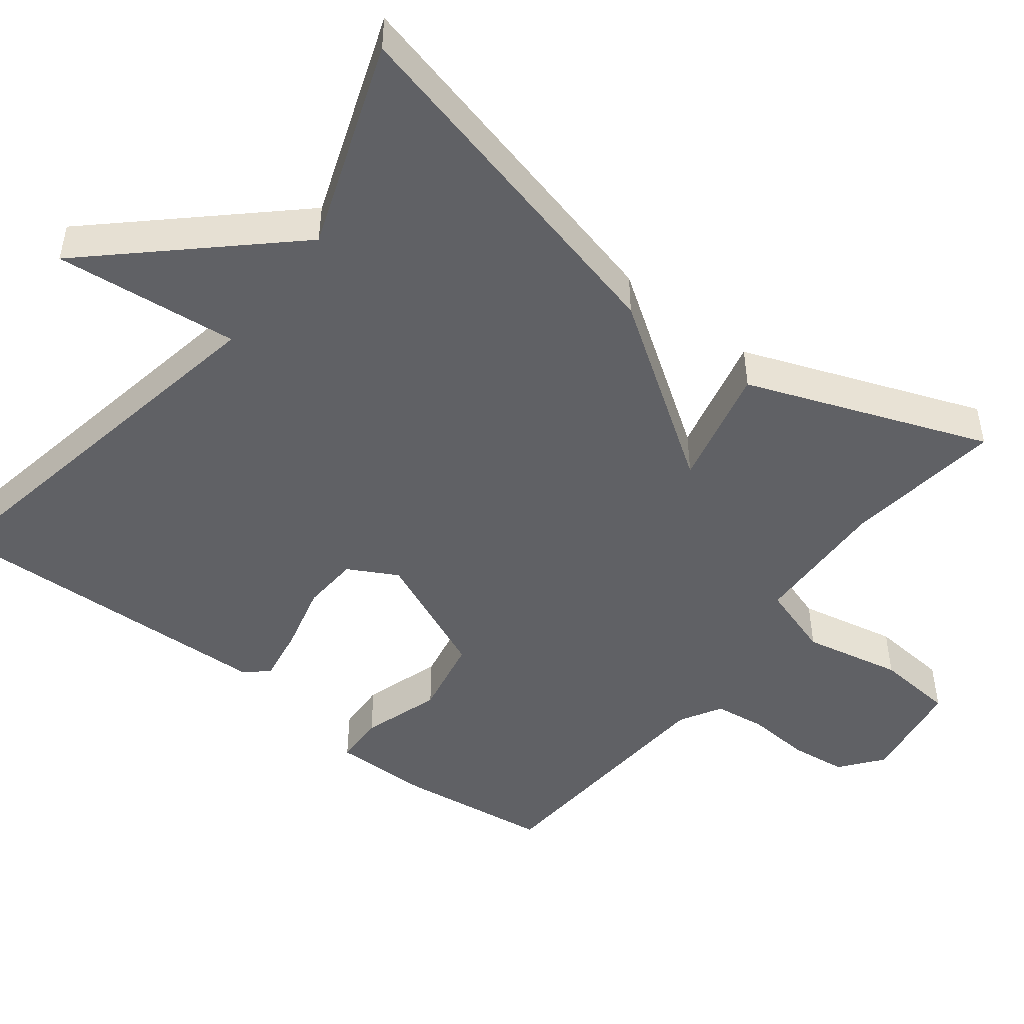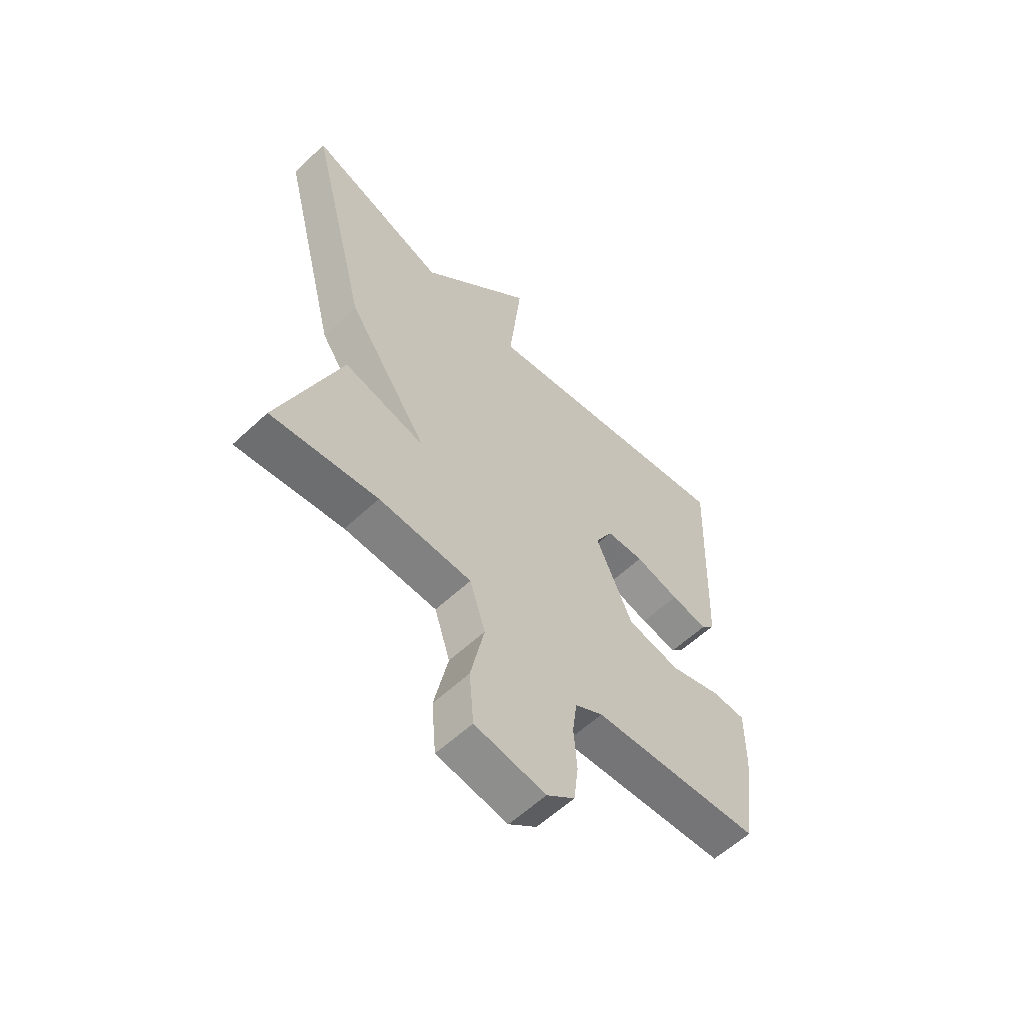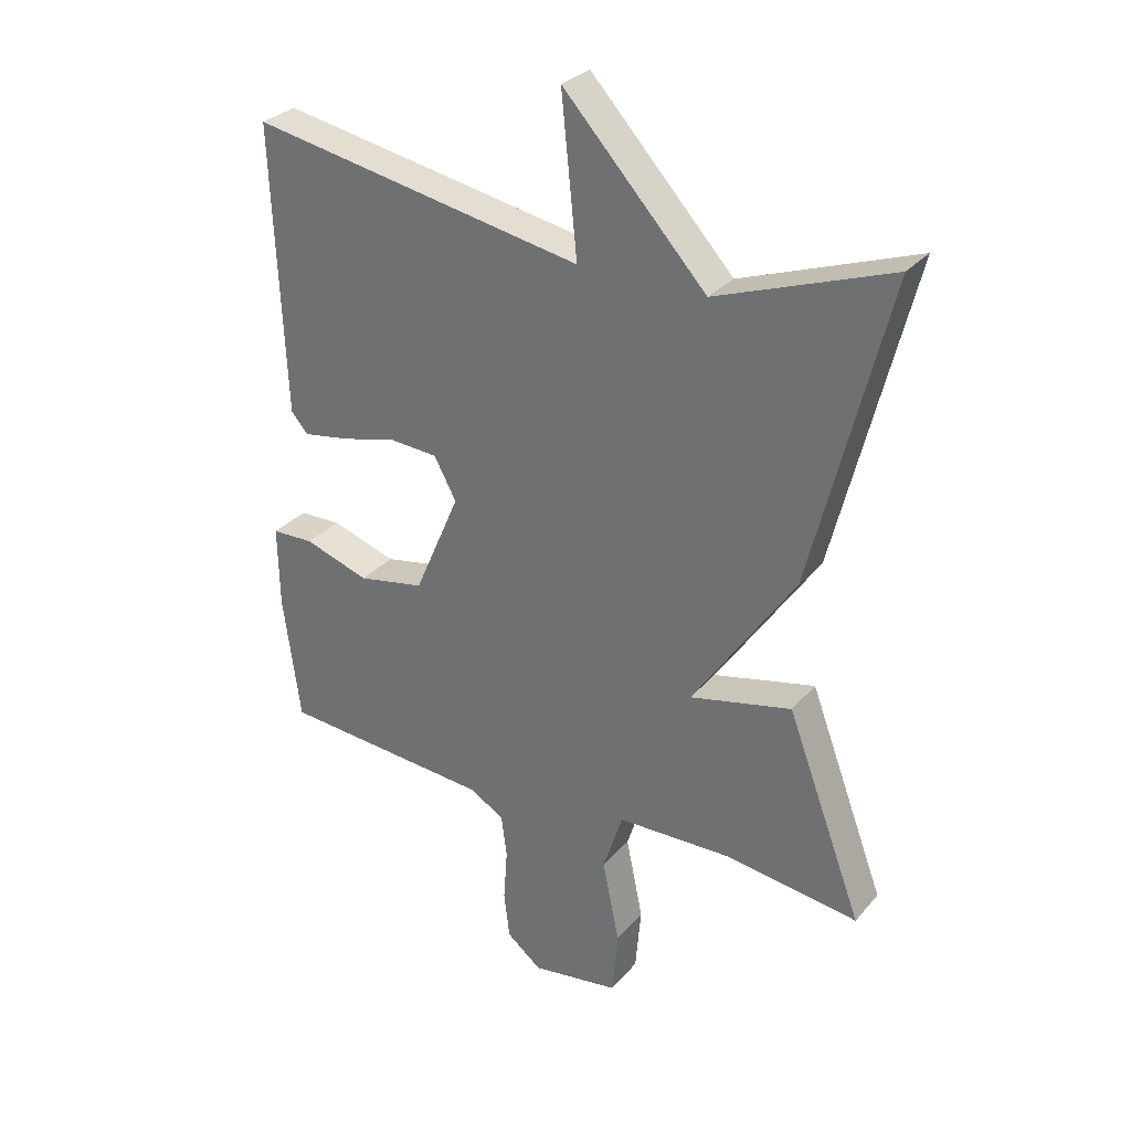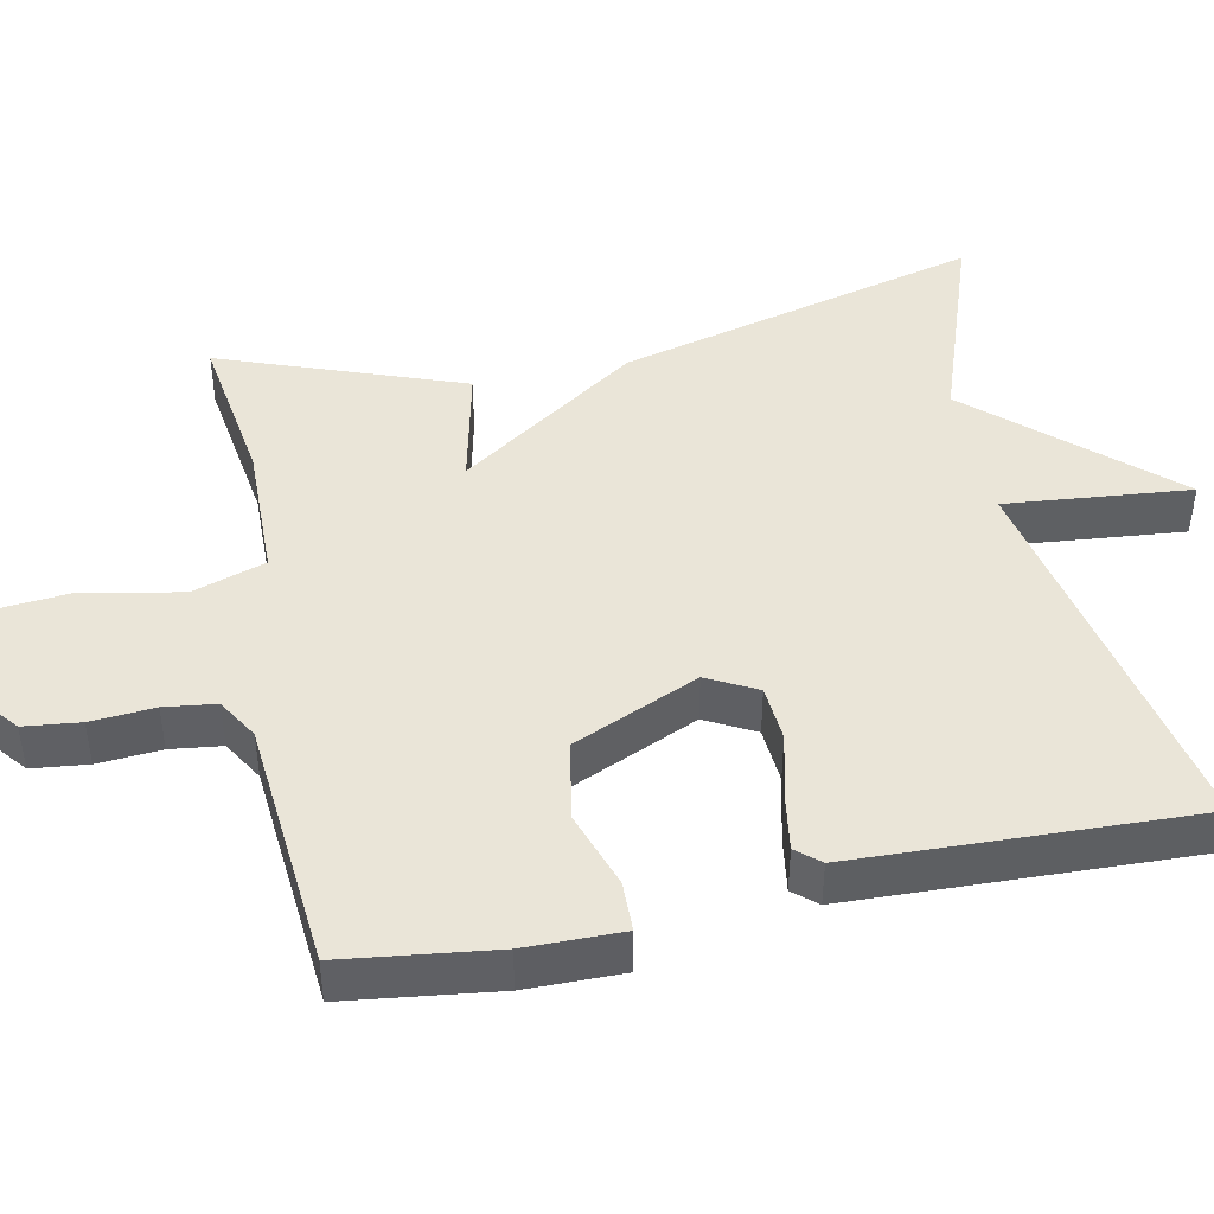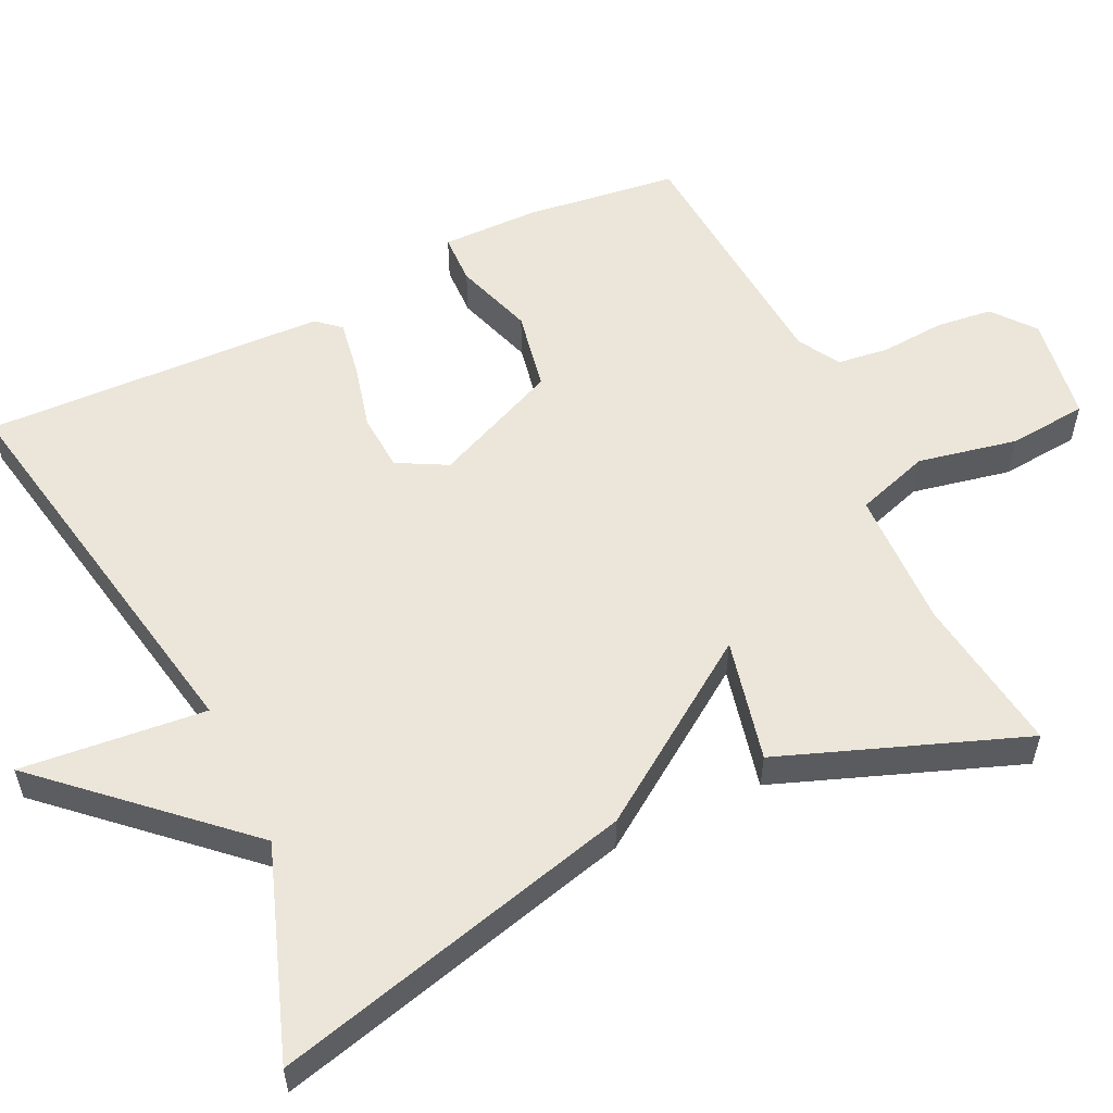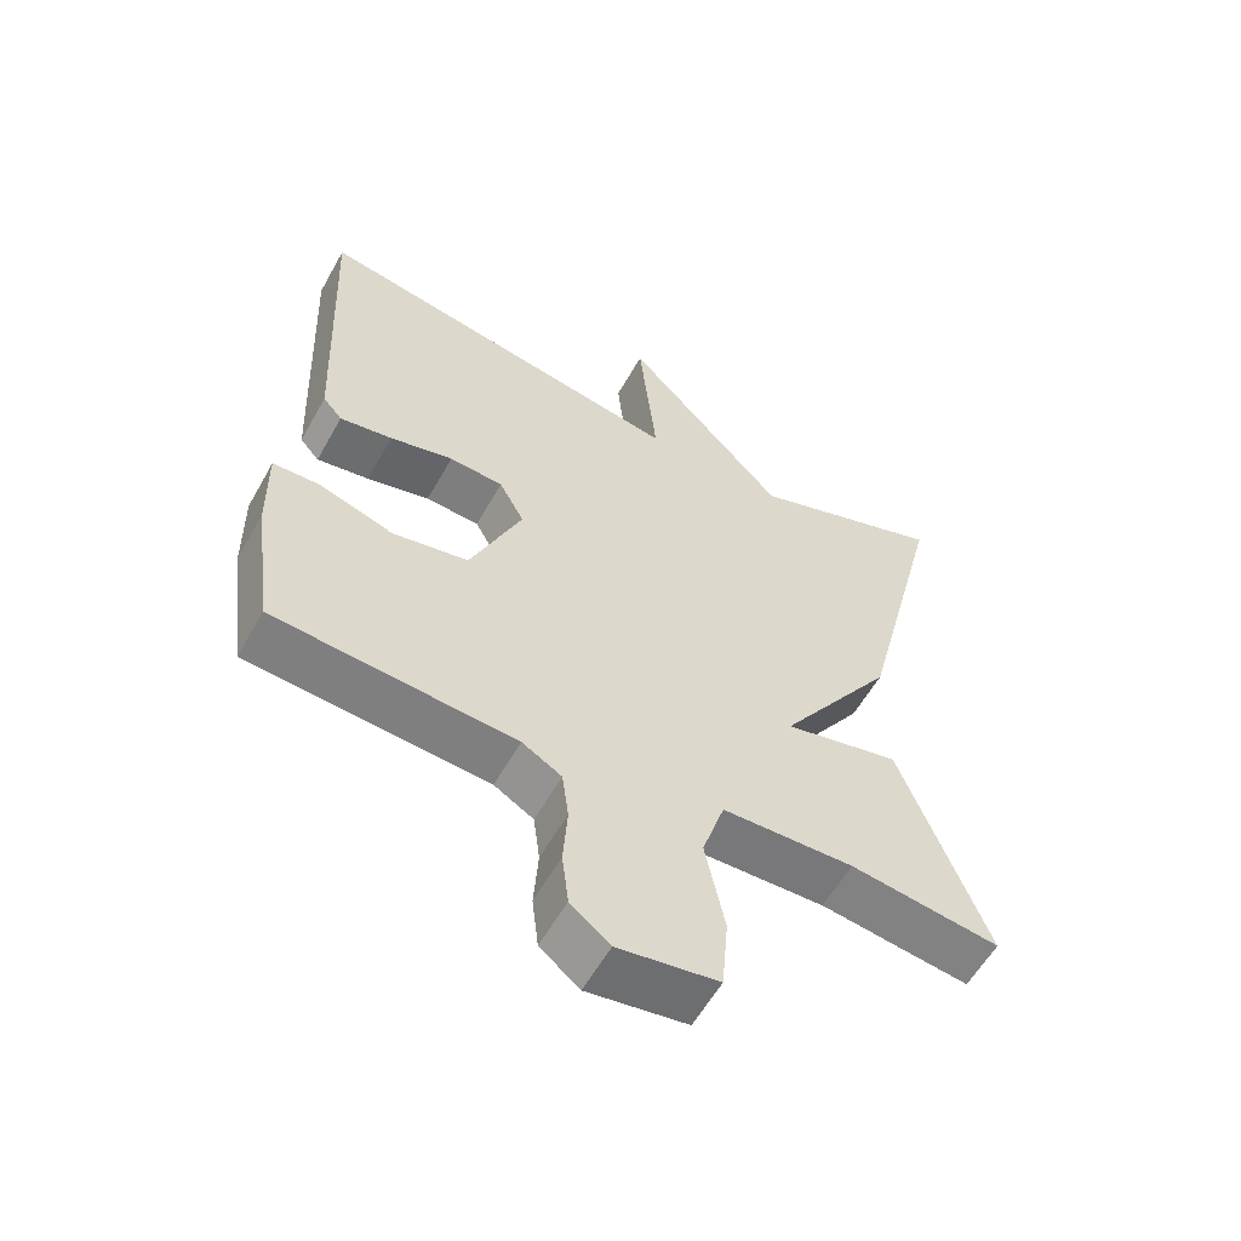
<metadata>
{"format":"obj","ext":"obj","renderer":"f3d","projection":"perspective","resolution":1024,"background":"white","views":[{"elev":-48.3,"azim":52.4,"up":"+Y"},{"elev":-59.5,"azim":133.7,"up":"+Z"},{"elev":30.0,"azim":32.6,"up":"+Z"},{"elev":44.5,"azim":-102.0,"up":"+Y"},{"elev":56.4,"azim":64.3,"up":"+Y"},{"elev":-58.1,"azim":-29.1,"up":"+Z"}]}
</metadata>
<code>
v -0.5 0.07 -0.5
v -0.527 0.07 -0.3
v -0.529 0.07 -0.172
v -0.463 0.07 -0.17
v -0.36 0.07 -0.204
v -0.255 0.07 -0.184
v -0.183 0.07 -0.018
v -0.218 0.07 0.047
v -0.293 0.07 0.052
v -0.381 0.07 0.03
v -0.454 0.07 0.018
v -0.481 0.07 0.049
v -0.5 0.07 0.5
v 0.026 0.07 0.402
v 0.001 0.07 0.646
v 0.226 0.07 0.402
v 0.5 0.07 0.5
v 0.38 0.07 0.019
v 0.219 0.07 -0.218
v 0.38 0.07 -0.181
v 0.5 0.07 -0.5
v 0.291 0.07 -0.471
v 0.108 0.07 -0.476
v 0.077 0.07 -0.573
v 0.104 0.07 -0.703
v 0.095 0.07 -0.807
v -0.044 0.07 -0.828
v -0.099 0.07 -0.784
v -0.108 0.07 -0.71
v -0.102 0.07 -0.626
v -0.111 0.07 -0.558
v -0.166 0.07 -0.526
v -0.5 0 -0.5
v -0.527 0 -0.3
v -0.529 0 -0.172
v -0.463 0 -0.17
v -0.36 0 -0.204
v -0.255 0 -0.184
v -0.183 0 -0.018
v -0.218 0 0.047
v -0.293 0 0.052
v -0.381 0 0.03
v -0.454 0 0.018
v -0.481 0 0.049
v -0.5 0 0.5
v 0.026 0 0.402
v 0.001 0 0.646
v 0.226 0 0.402
v 0.5 0 0.5
v 0.38 0 0.019
v 0.219 0 -0.218
v 0.38 0 -0.181
v 0.5 0 -0.5
v 0.291 0 -0.471
v 0.108 0 -0.476
v 0.077 0 -0.573
v 0.104 0 -0.703
v 0.095 0 -0.807
v -0.044 0 -0.828
v -0.099 0 -0.784
v -0.108 0 -0.71
v -0.102 0 -0.626
v -0.111 0 -0.558
v -0.166 0 -0.526
f 28 29 30
f 27 28 30
f 26 27 30
f 25 26 30
f 24 25 30
f 23 24 30 31
f 19 20 21 22
f 19 22 23
f 16 17 18 19
f 14 15 16 19
f 23 31 32
f 19 23 32
f 14 19 32
f 12 13 14
f 11 12 14
f 10 11 14
f 9 10 14
f 3 4 5
f 2 3 5
f 1 2 5
f 32 1 5
f 32 5 6
f 14 32 6 7
f 8 9 14
f 7 8 14
f 62 61 60
f 62 60 59
f 62 59 58
f 62 58 57
f 62 57 56
f 63 62 56 55
f 54 53 52 51
f 55 54 51
f 51 50 49 48
f 51 48 47 46
f 64 63 55
f 64 55 51
f 64 51 46
f 46 45 44
f 46 44 43
f 46 43 42
f 46 42 41
f 37 36 35
f 37 35 34
f 37 34 33
f 37 33 64
f 38 37 64
f 39 38 64 46
f 46 41 40
f 46 40 39
f 1 33 34 2
f 2 34 35 3
f 3 35 36 4
f 4 36 37 5
f 5 37 38 6
f 6 38 39 7
f 7 39 40 8
f 8 40 41 9
f 9 41 42 10
f 10 42 43 11
f 11 43 44 12
f 12 44 45 13
f 13 45 46 14
f 14 46 47 15
f 15 47 48 16
f 16 48 49 17
f 17 49 50 18
f 18 50 51 19
f 19 51 52 20
f 20 52 53 21
f 21 53 54 22
f 22 54 55 23
f 23 55 56 24
f 24 56 57 25
f 25 57 58 26
f 26 58 59 27
f 27 59 60 28
f 28 60 61 29
f 29 61 62 30
f 30 62 63 31
f 31 63 64 32
f 32 64 33 1

</code>
